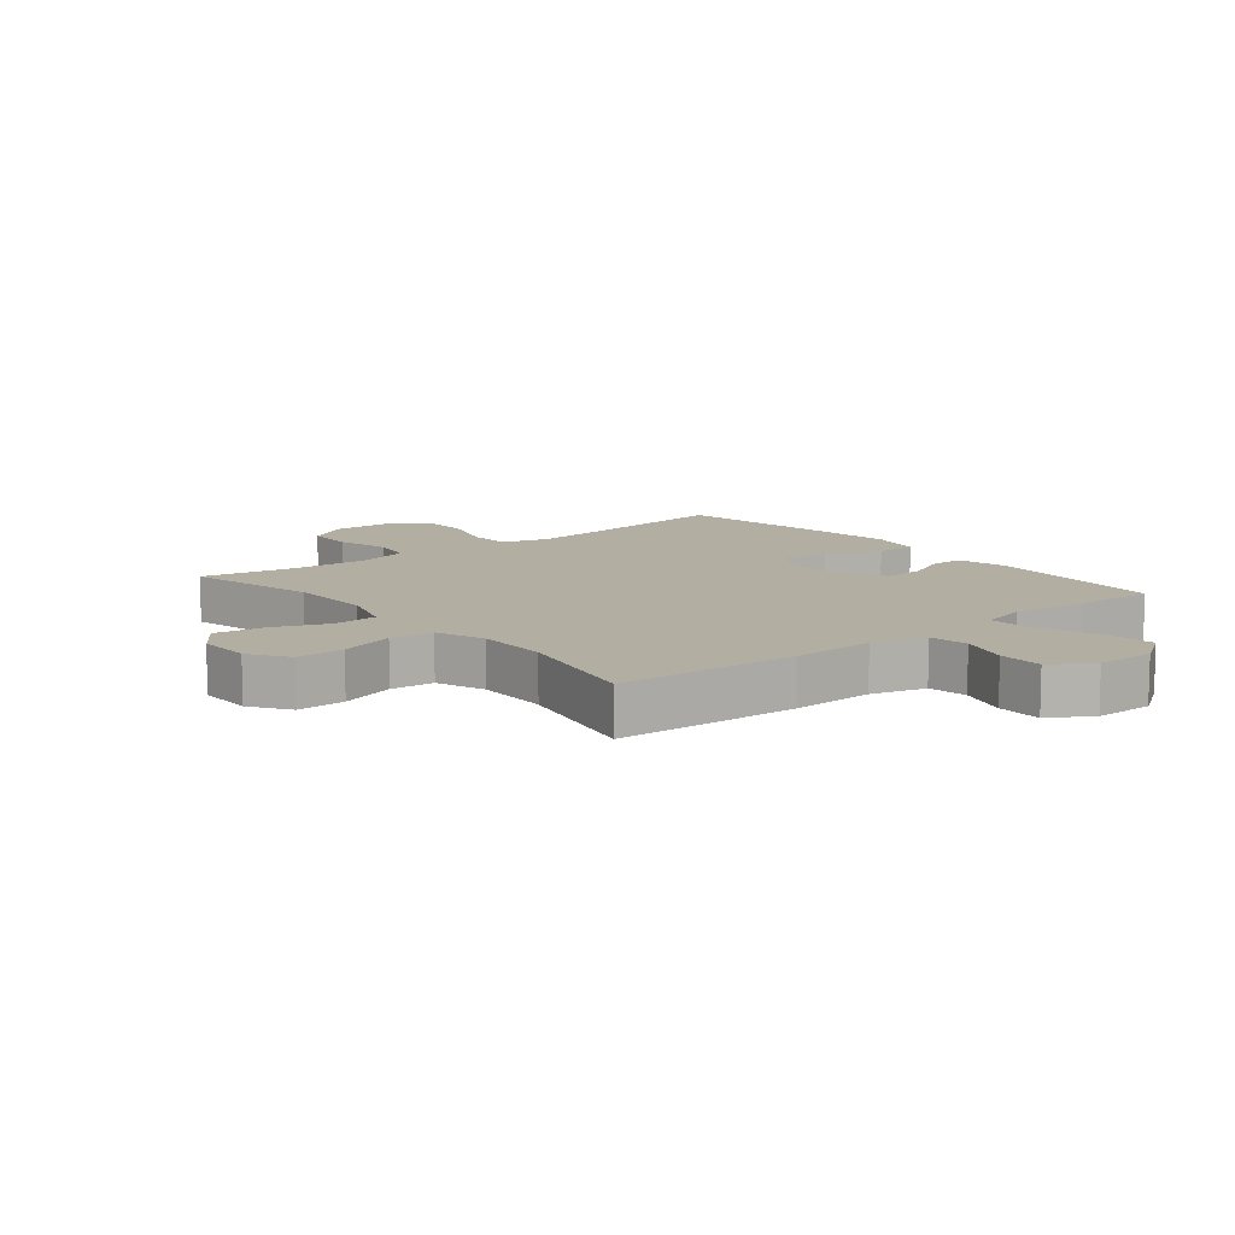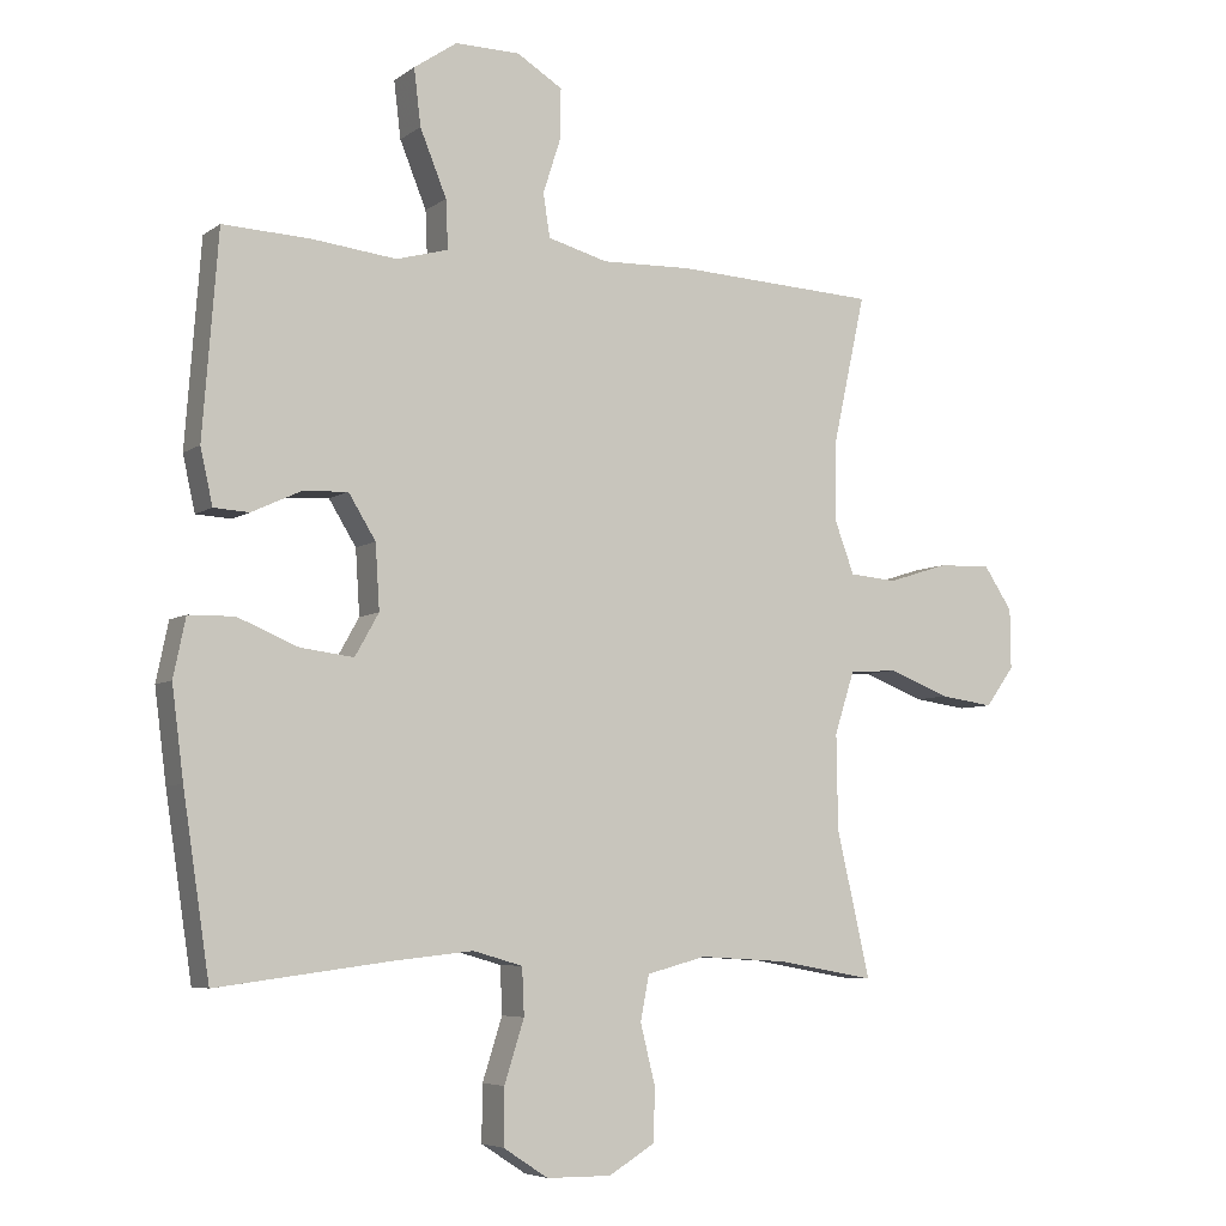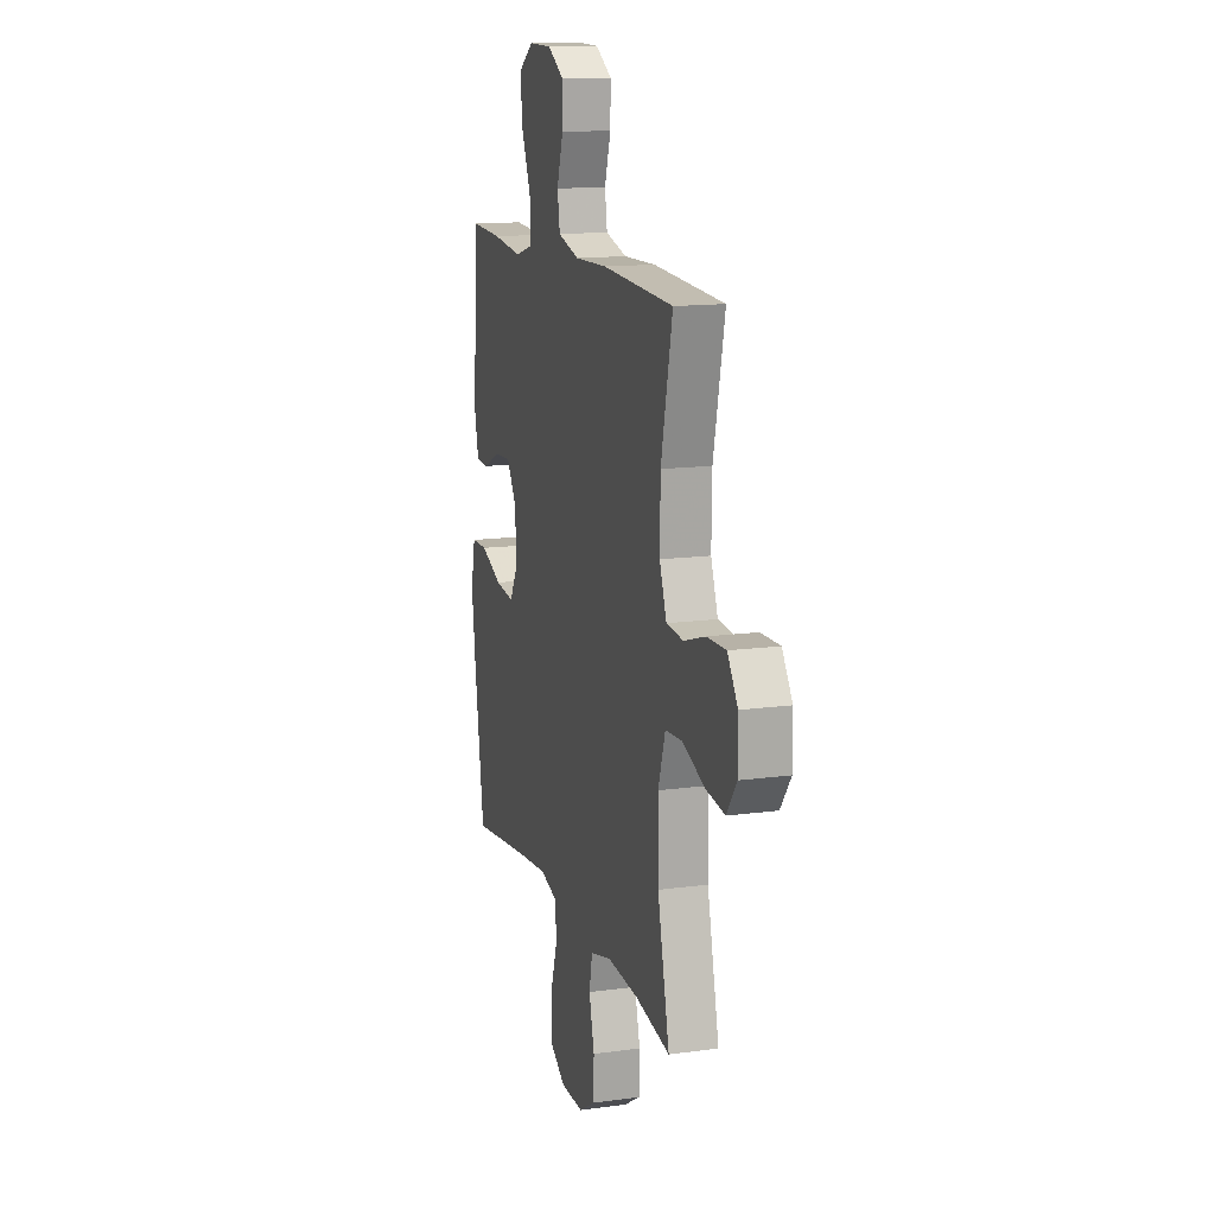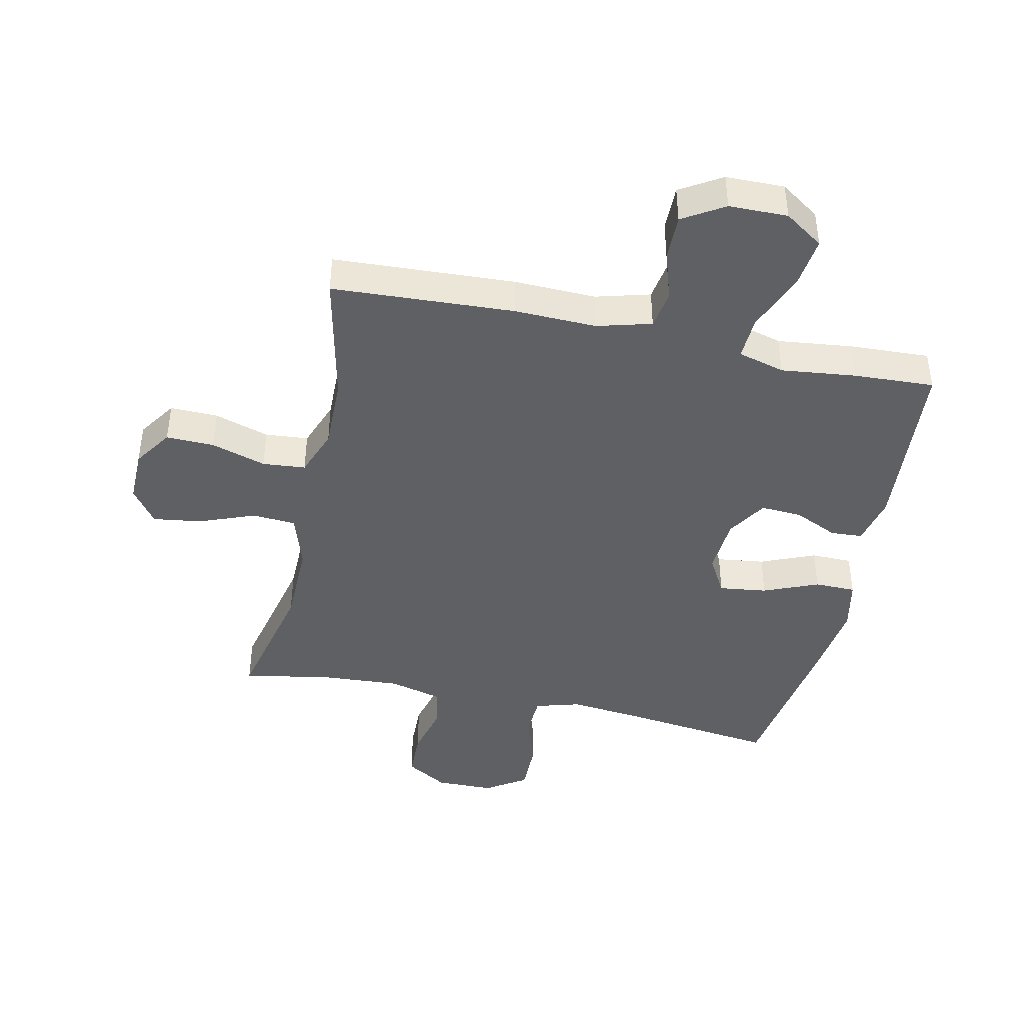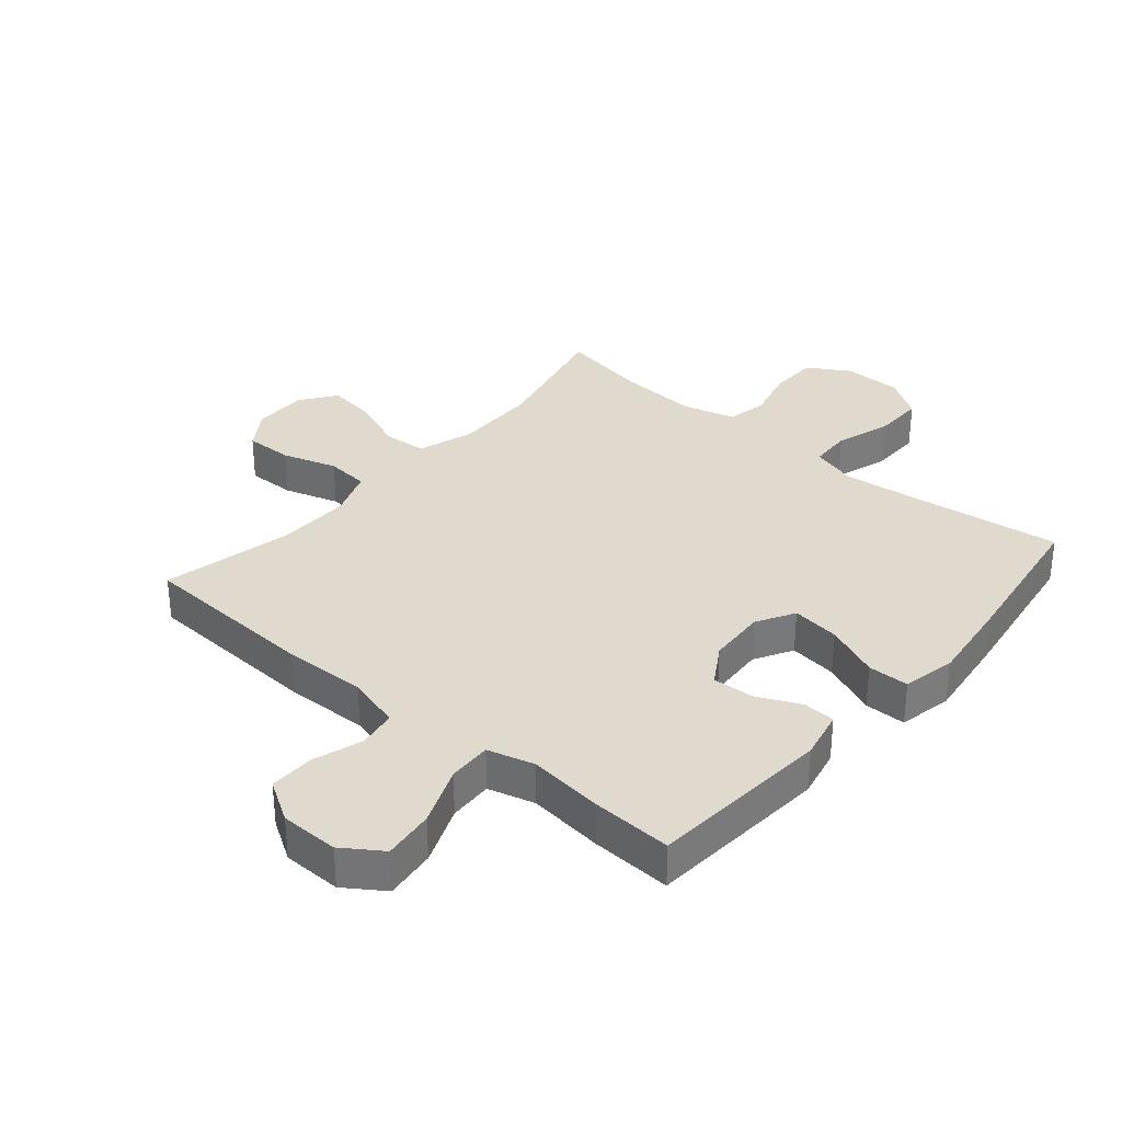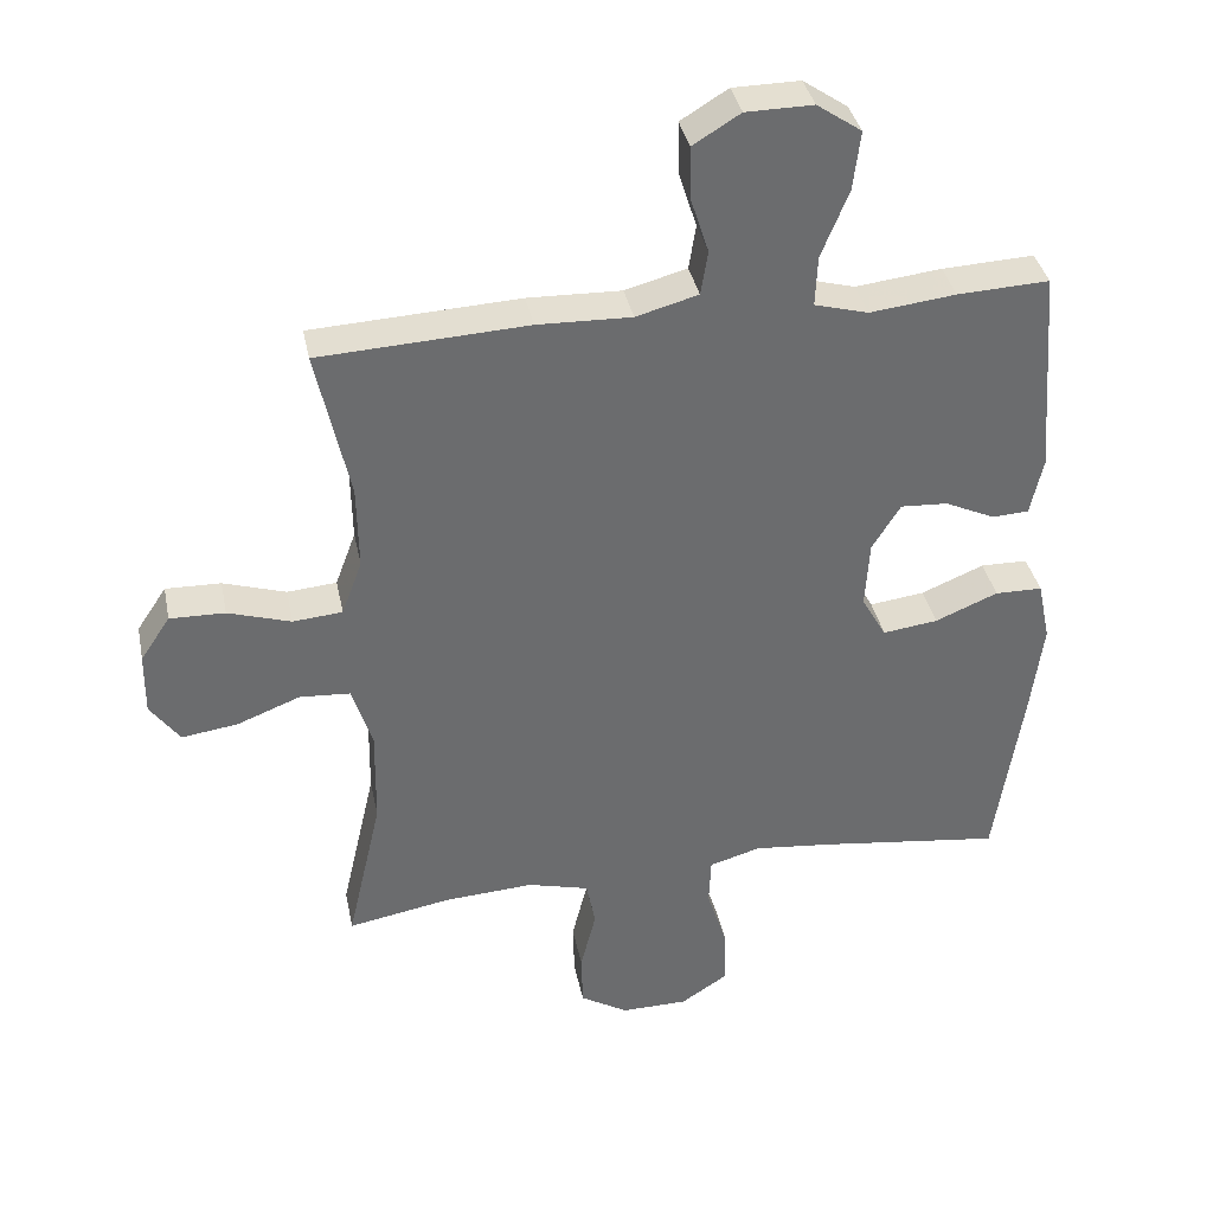
<metadata>
{"format":"obj","ext":"obj","renderer":"f3d","projection":"perspective","resolution":1024,"background":"white","views":[{"elev":10.7,"azim":-39.0,"up":"+Y"},{"elev":-5.9,"azim":152.5,"up":"+Z"},{"elev":14.0,"azim":-106.8,"up":"+Z"},{"elev":-42.6,"azim":-12.2,"up":"+Y"},{"elev":32.9,"azim":40.5,"up":"+Y"},{"elev":36.8,"azim":-11.4,"up":"+Z"}]}
</metadata>
<code>
v 0.5 0.07 0.5
v 0.523 0.07 0.203
v 0.505 0.07 0.122
v 0.453 0.07 0.119
v 0.382 0.07 0.152
v 0.315 0.07 0.156
v 0.275 0.07 0.091
v 0.269 0.07 -0.004
v 0.304 0.07 -0.066
v 0.382 0.07 -0.056
v 0.471 0.07 -0.019
v 0.538 0.07 -0.02
v 0.556 0.07 -0.106
v 0.539 0.07 -0.239
v 0.5 0.07 -0.5
v 0.242 0.07 -0.467
v 0.128 0.07 -0.455
v 0.055 0.07 -0.476
v 0.052 0.07 -0.545
v 0.081 0.07 -0.636
v 0.082 0.07 -0.718
v 0.016 0.07 -0.761
v -0.079 0.07 -0.762
v -0.147 0.07 -0.721
v -0.149 0.07 -0.643
v -0.127 0.07 -0.555
v -0.14 0.07 -0.489
v -0.227 0.07 -0.466
v -0.356 0.07 -0.474
v -0.5 0.07 -0.5
v -0.451 0.07 -0.285
v -0.449 0.07 -0.147
v -0.478 0.07 -0.056
v -0.549 0.07 -0.051
v -0.639 0.07 -0.086
v -0.718 0.07 -0.097
v -0.76 0.07 -0.039
v -0.759 0.07 0.049
v -0.717 0.07 0.112
v -0.639 0.07 0.11
v -0.55 0.07 0.082
v -0.48 0.07 0.088
v -0.451 0.07 0.166
v -0.453 0.07 0.285
v -0.5 0.07 0.5
v -0.205 0.07 0.515
v -0.072 0.07 0.511
v 0.016 0.07 0.535
v 0.026 0.07 0.598
v 0 0.07 0.679
v -0.001 0.07 0.752
v 0.066 0.07 0.793
v 0.161 0.07 0.794
v 0.224 0.07 0.751
v 0.214 0.07 0.668
v 0.175 0.07 0.572
v 0.172 0.07 0.501
v 0.248 0.07 0.48
v 0.37 0.07 0.494
v 0.5 0 0.5
v 0.523 0 0.203
v 0.505 0 0.122
v 0.453 0 0.119
v 0.382 0 0.152
v 0.315 0 0.156
v 0.275 0 0.091
v 0.269 0 -0.004
v 0.304 0 -0.066
v 0.382 0 -0.056
v 0.471 0 -0.019
v 0.538 0 -0.02
v 0.556 0 -0.106
v 0.539 0 -0.239
v 0.5 0 -0.5
v 0.242 0 -0.467
v 0.128 0 -0.455
v 0.055 0 -0.476
v 0.052 0 -0.545
v 0.081 0 -0.636
v 0.082 0 -0.718
v 0.016 0 -0.761
v -0.079 0 -0.762
v -0.147 0 -0.721
v -0.149 0 -0.643
v -0.127 0 -0.555
v -0.14 0 -0.489
v -0.227 0 -0.466
v -0.356 0 -0.474
v -0.5 0 -0.5
v -0.451 0 -0.285
v -0.449 0 -0.147
v -0.478 0 -0.056
v -0.549 0 -0.051
v -0.639 0 -0.086
v -0.718 0 -0.097
v -0.76 0 -0.039
v -0.759 0 0.049
v -0.717 0 0.112
v -0.639 0 0.11
v -0.55 0 0.082
v -0.48 0 0.088
v -0.451 0 0.166
v -0.453 0 0.285
v -0.5 0 0.5
v -0.205 0 0.515
v -0.072 0 0.511
v 0.016 0 0.535
v 0.026 0 0.598
v 0 0 0.679
v -0.001 0 0.752
v 0.066 0 0.793
v 0.161 0 0.794
v 0.224 0 0.751
v 0.214 0 0.668
v 0.175 0 0.572
v 0.172 0 0.501
v 0.248 0 0.48
v 0.37 0 0.494
f 58 59 1 2
f 57 58 2 3
f 53 54 55 56
f 53 56 57
f 52 53 57
f 49 50 51 52
f 48 49 52 57
f 47 48 57 3
f 44 45 46 47
f 43 44 47
f 42 43 47
f 38 39 40 41
f 38 41 42
f 37 38 42
f 34 35 36 37
f 34 37 42
f 33 34 42 47
f 29 30 31
f 28 29 31 32
f 27 28 32 33
f 23 24 25 26
f 23 26 27
f 22 23 27
f 19 20 21 22
f 18 19 22 27
f 17 18 27 33
f 13 14 15 16
f 10 11 12 13
f 9 10 13 16
f 8 9 16 17
f 47 3 4 5
f 47 5 6
f 33 47 6 7
f 7 8 17 33
f 61 60 118 117
f 62 61 117 116
f 115 114 113 112
f 116 115 112
f 116 112 111
f 111 110 109 108
f 116 111 108 107
f 62 116 107 106
f 106 105 104 103
f 106 103 102
f 106 102 101
f 100 99 98 97
f 101 100 97
f 101 97 96
f 96 95 94 93
f 101 96 93
f 106 101 93 92
f 90 89 88
f 91 90 88 87
f 92 91 87 86
f 85 84 83 82
f 86 85 82
f 86 82 81
f 81 80 79 78
f 86 81 78 77
f 92 86 77 76
f 75 74 73 72
f 72 71 70 69
f 75 72 69 68
f 76 75 68 67
f 64 63 62 106
f 65 64 106
f 66 65 106 92
f 92 76 67 66
f 1 60 61 2
f 2 61 62 3
f 3 62 63 4
f 4 63 64 5
f 5 64 65 6
f 6 65 66 7
f 7 66 67 8
f 8 67 68 9
f 9 68 69 10
f 10 69 70 11
f 11 70 71 12
f 12 71 72 13
f 13 72 73 14
f 14 73 74 15
f 15 74 75 16
f 16 75 76 17
f 17 76 77 18
f 18 77 78 19
f 19 78 79 20
f 20 79 80 21
f 21 80 81 22
f 22 81 82 23
f 23 82 83 24
f 24 83 84 25
f 25 84 85 26
f 26 85 86 27
f 27 86 87 28
f 28 87 88 29
f 29 88 89 30
f 30 89 90 31
f 31 90 91 32
f 32 91 92 33
f 33 92 93 34
f 34 93 94 35
f 35 94 95 36
f 36 95 96 37
f 37 96 97 38
f 38 97 98 39
f 39 98 99 40
f 40 99 100 41
f 41 100 101 42
f 42 101 102 43
f 43 102 103 44
f 44 103 104 45
f 45 104 105 46
f 46 105 106 47
f 47 106 107 48
f 48 107 108 49
f 49 108 109 50
f 50 109 110 51
f 51 110 111 52
f 52 111 112 53
f 53 112 113 54
f 54 113 114 55
f 55 114 115 56
f 56 115 116 57
f 57 116 117 58
f 58 117 118 59
f 59 118 60 1

</code>
